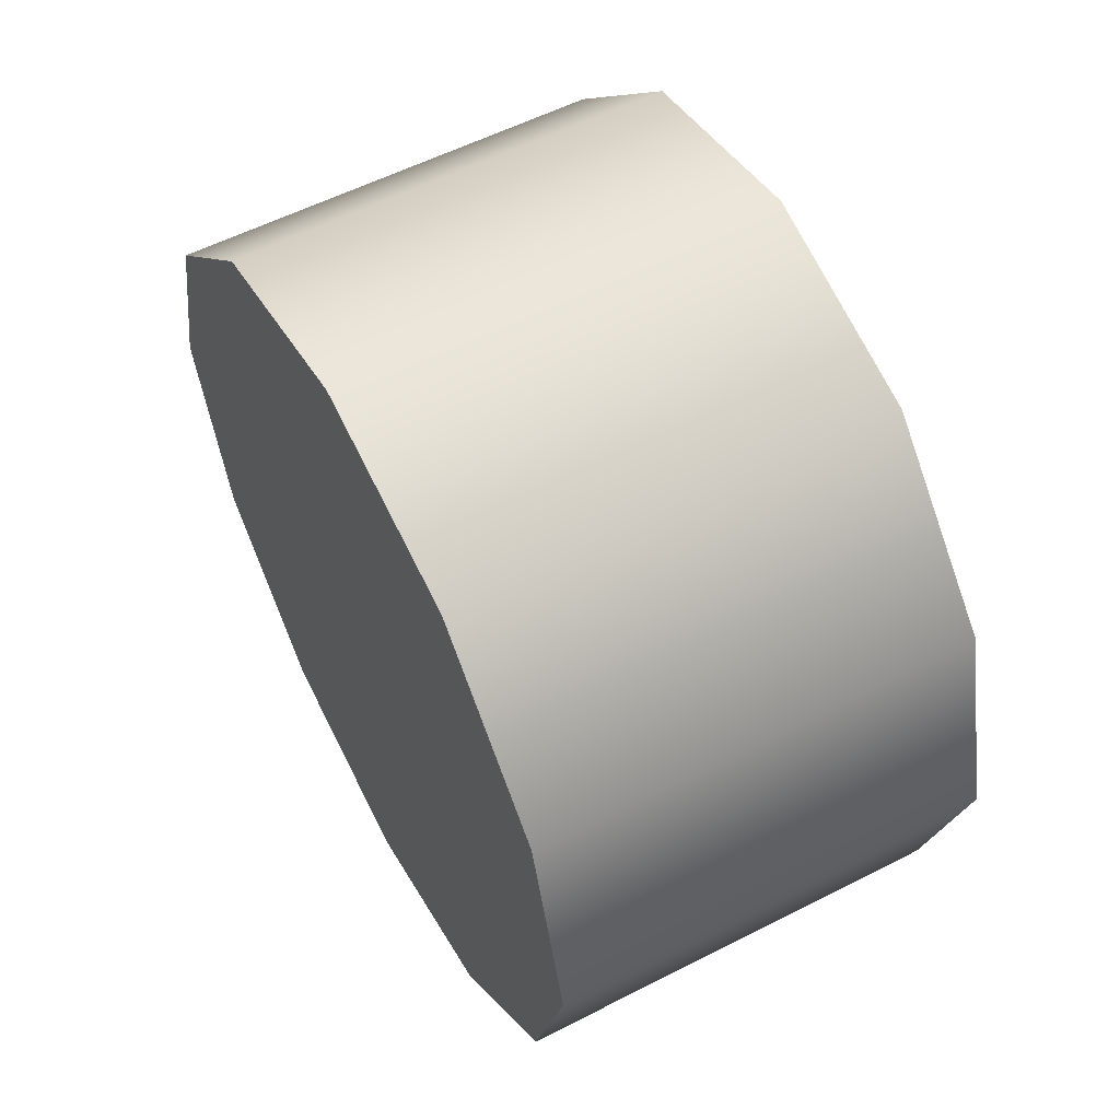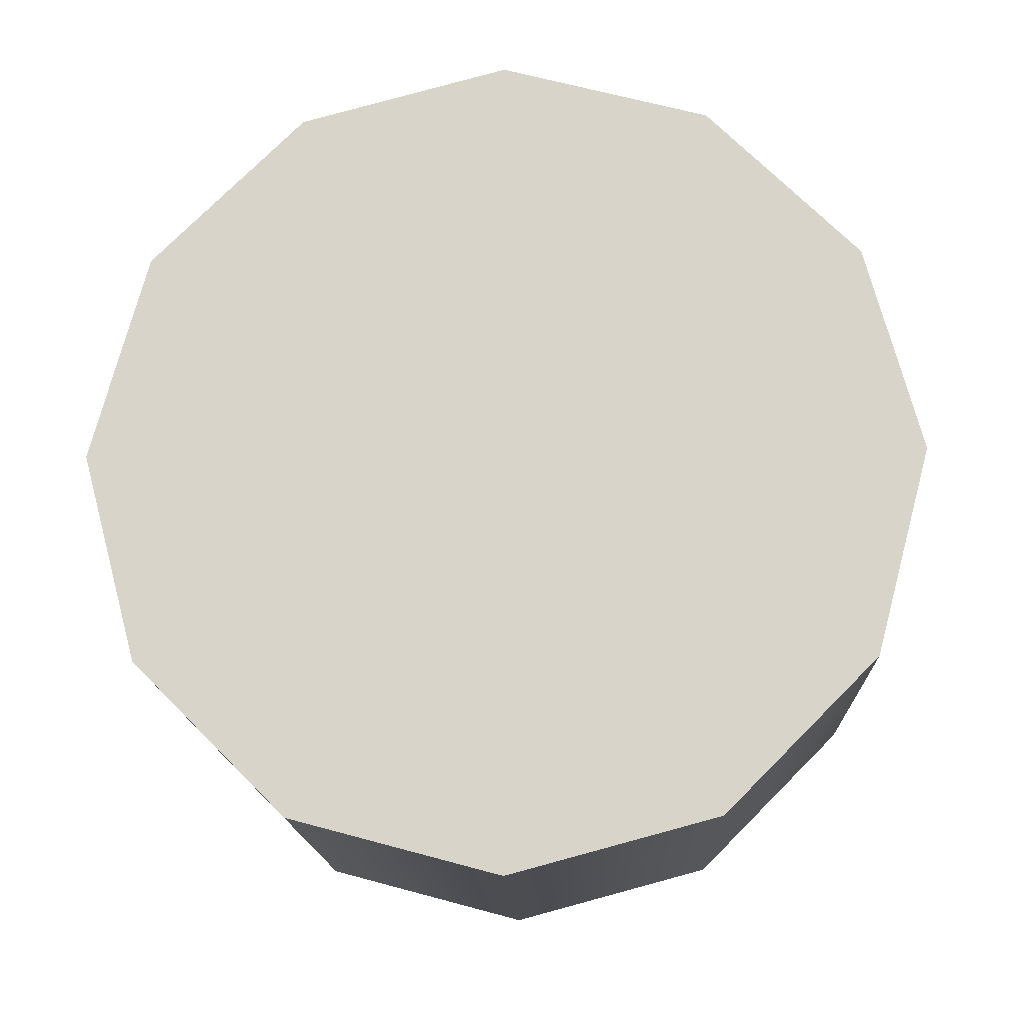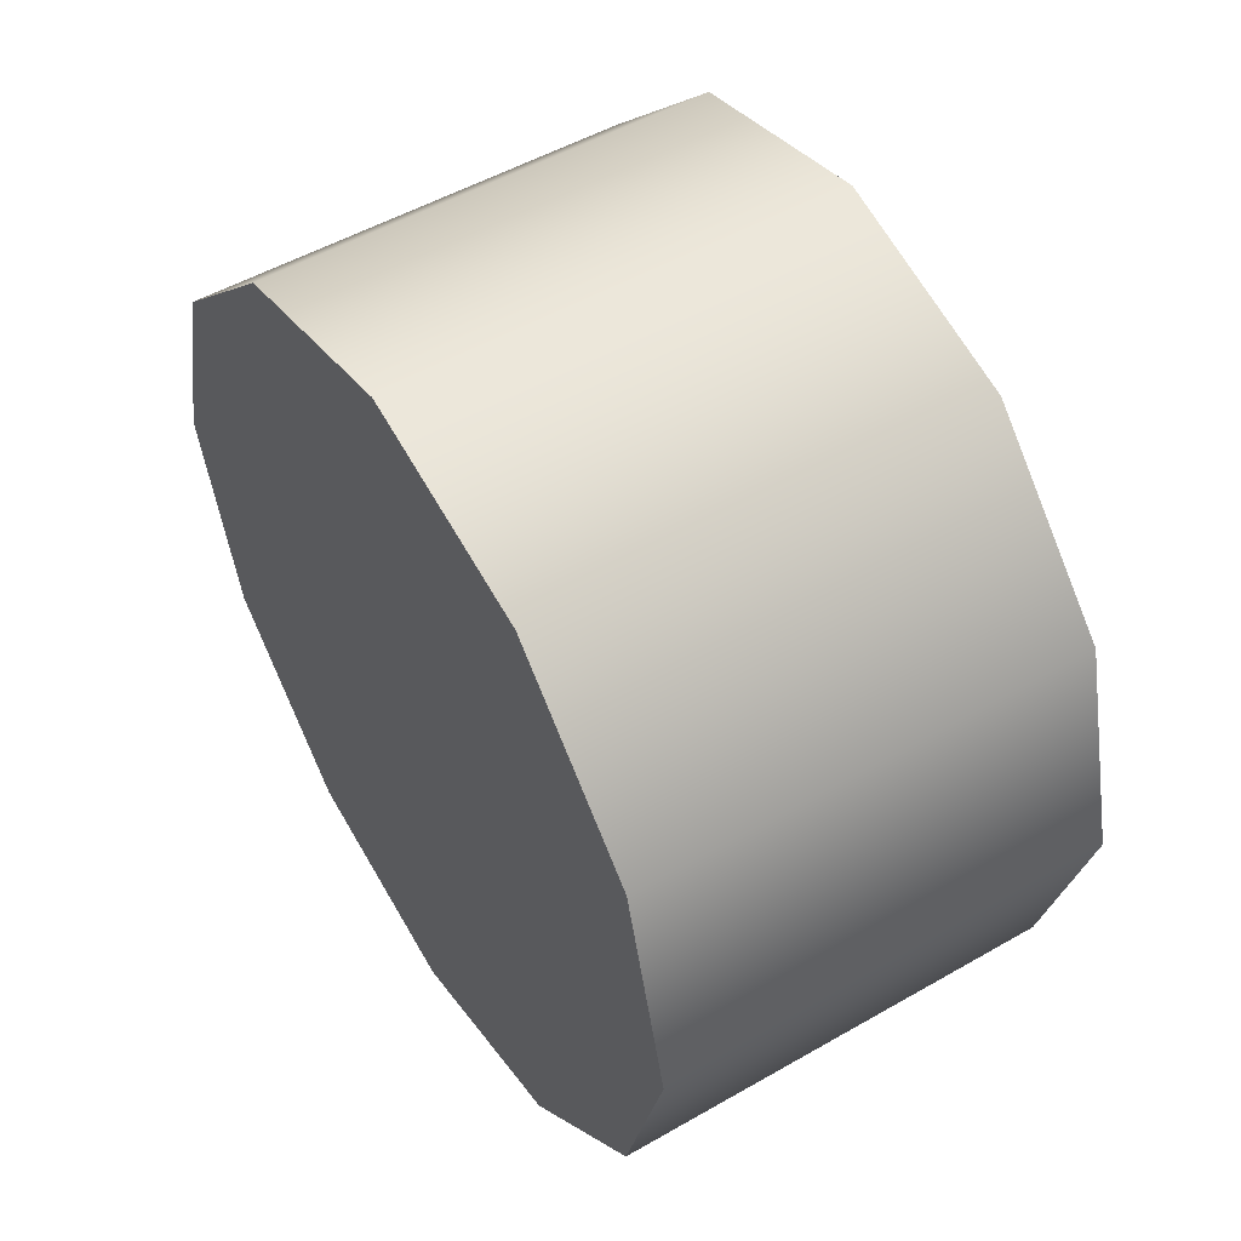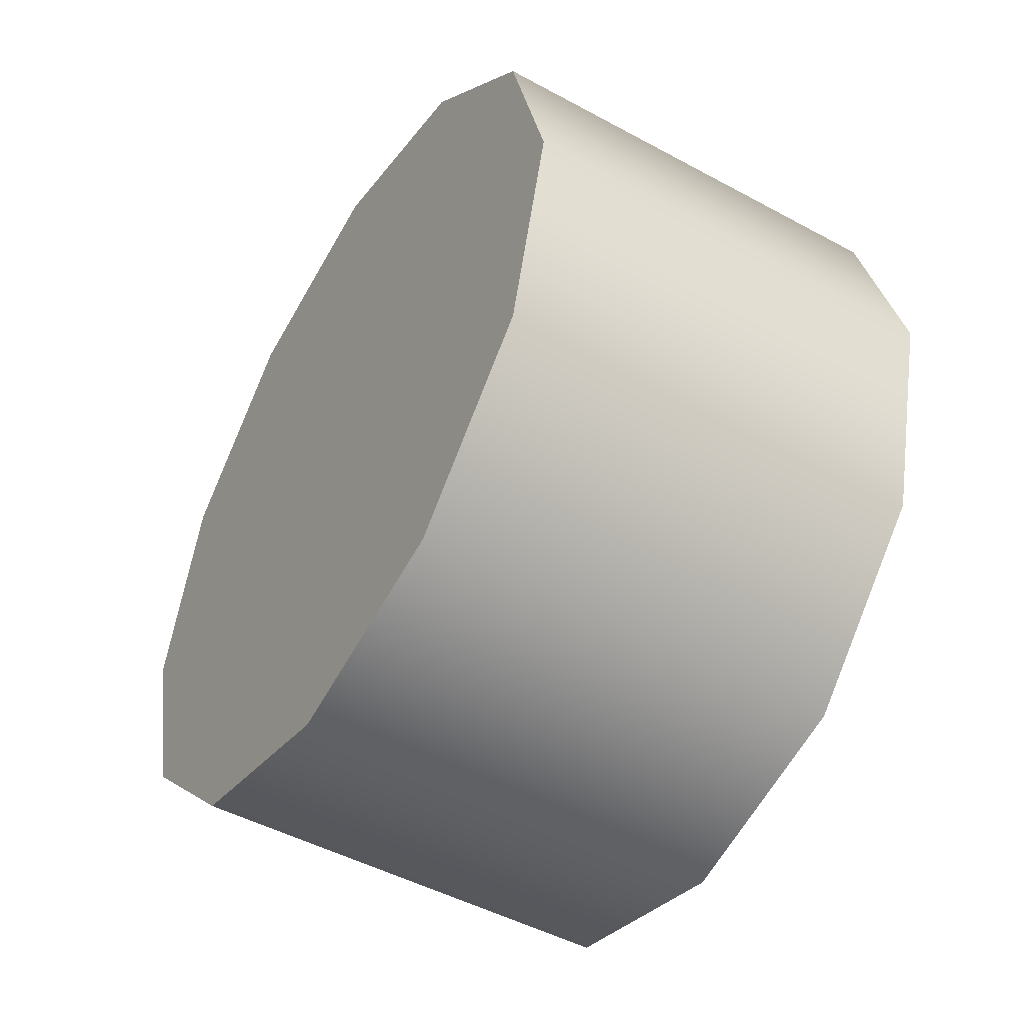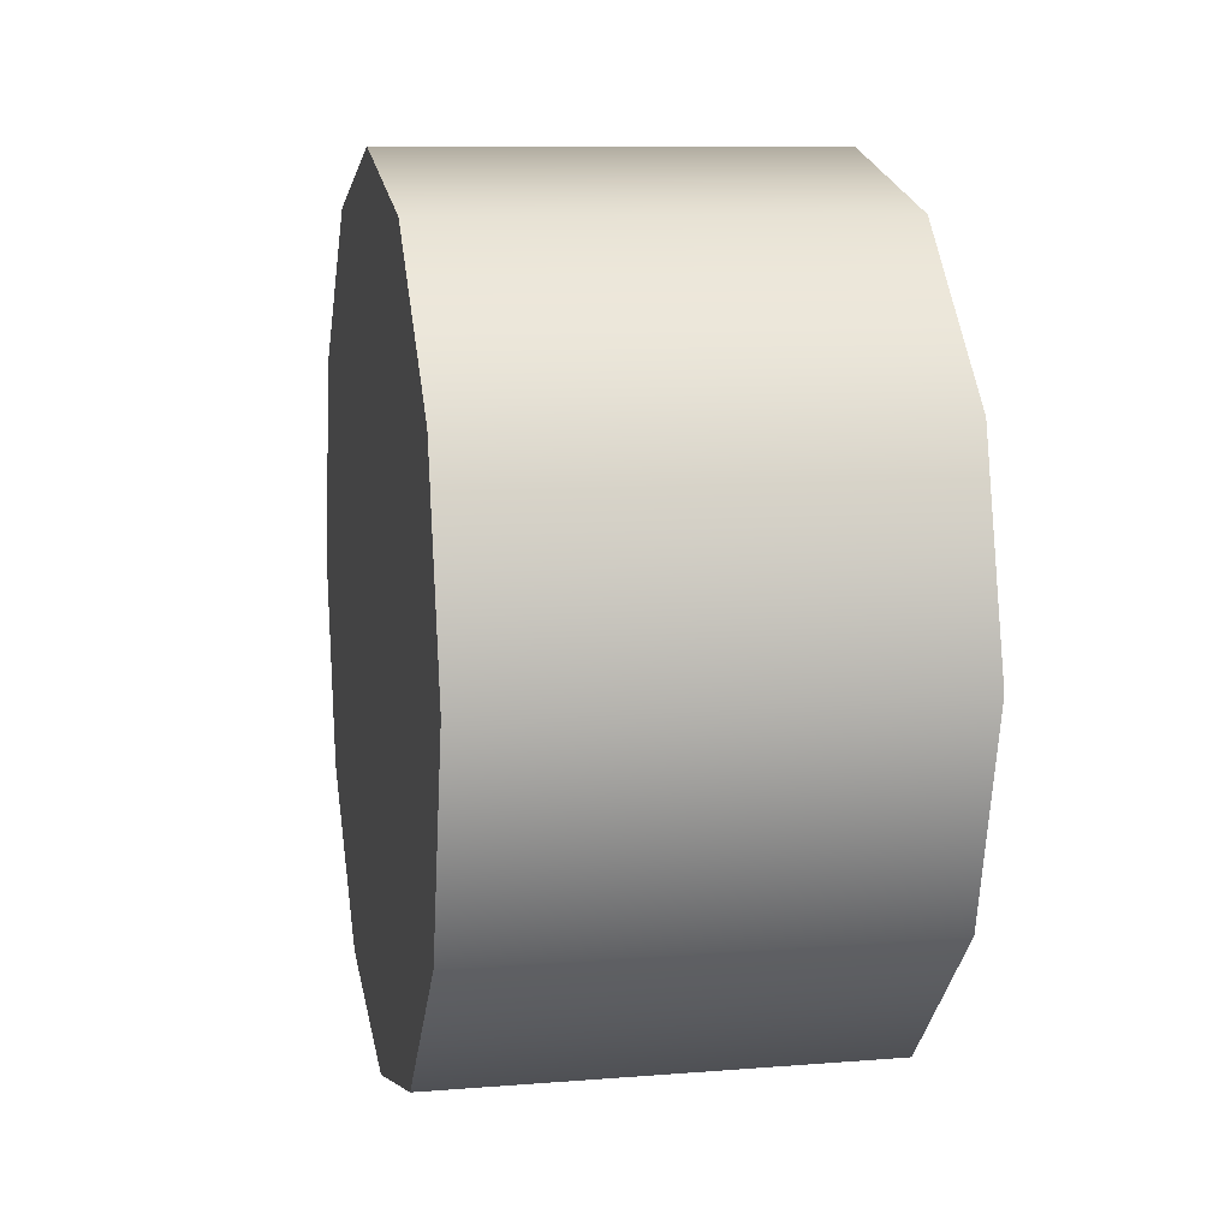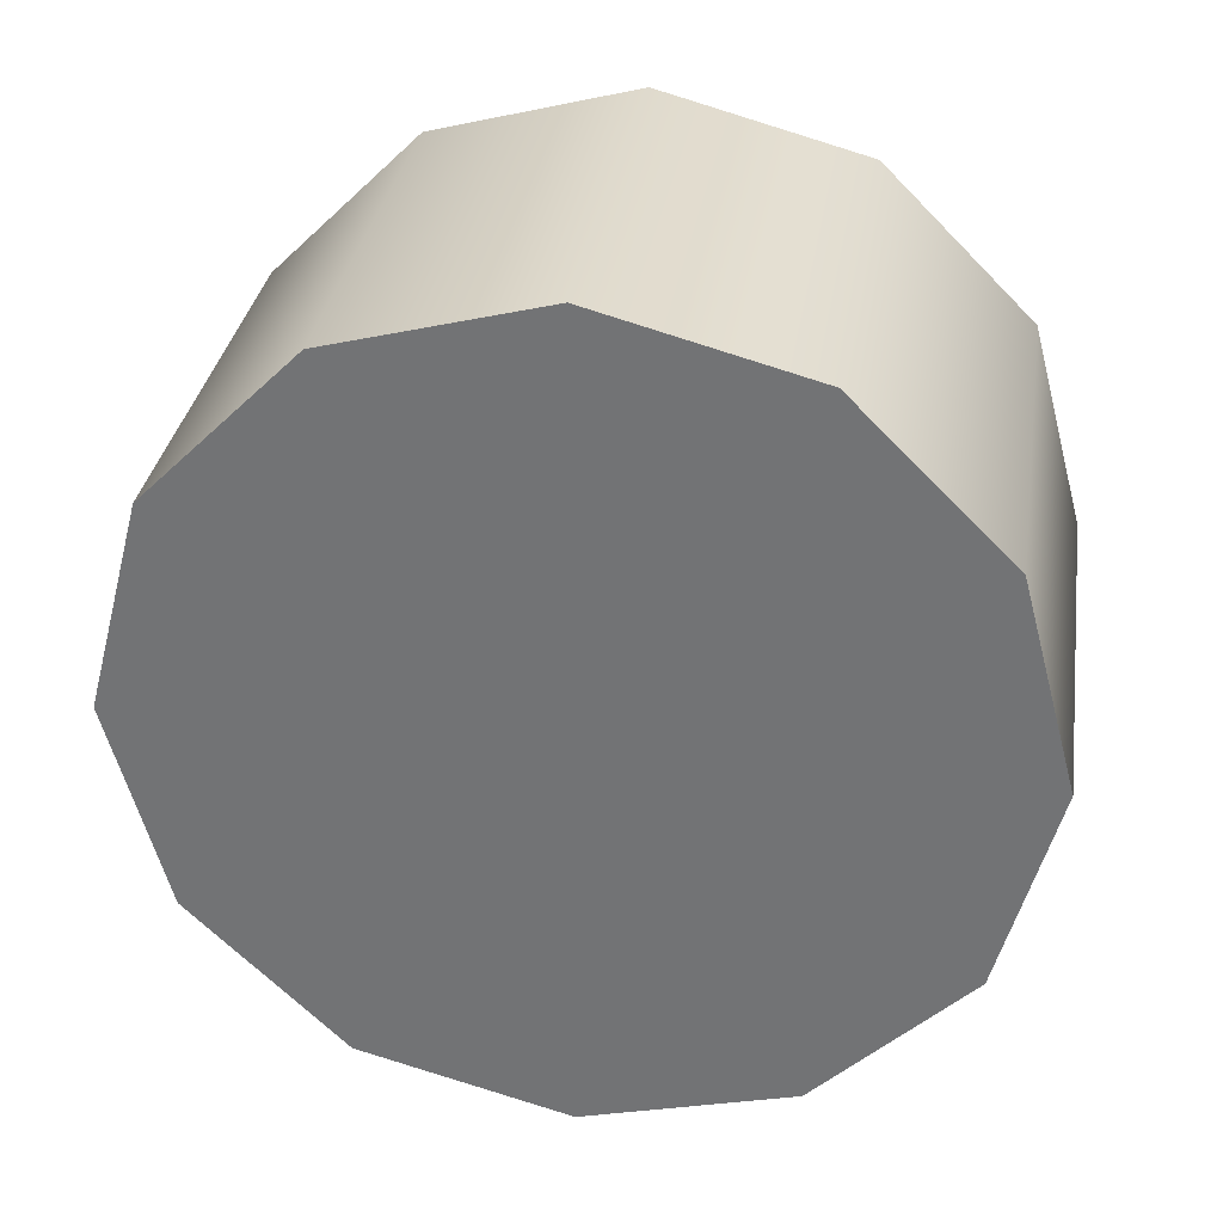
<metadata>
{"format":"obj","ext":"obj","renderer":"f3d","projection":"perspective","resolution":1024,"background":"white","views":[{"elev":57.1,"azim":152.0,"up":"+Y"},{"elev":-15.7,"azim":92.1,"up":"+Y"},{"elev":51.9,"azim":-31.8,"up":"+Z"},{"elev":-48.1,"azim":-31.3,"up":"+Y"},{"elev":9.6,"azim":168.2,"up":"+Z"},{"elev":32.8,"azim":98.8,"up":"+Z"}]}
</metadata>
<code>
v -0.8378 2.833 0.6637
v -1.105 2.799 0.7912
v -0.8378 2.799 0.7912
v -1.105 2.705 0.8845
v -0.8378 2.705 0.8845
v -1.105 2.578 0.9187
v -0.8378 2.578 0.9187
v -1.105 2.45 0.8845
v -0.8378 2.45 0.8845
v -1.105 2.357 0.7912
v -0.8378 2.357 0.7912
v -1.105 2.323 0.6637
v -0.8378 2.323 0.6637
v -1.105 2.357 0.5362
v -0.8378 2.357 0.5362
v -1.105 2.45 0.4428
v -0.8378 2.45 0.4428
v -1.105 2.578 0.4087
v -0.8378 2.578 0.4087
v -1.105 2.705 0.4428
v -0.8378 2.705 0.4428
v -1.105 2.799 0.5362
v -0.8378 2.799 0.5362
v -1.105 2.833 0.6637
v -0.8378 2.833 0.6637
v -0.8378 2.799 0.5362
v -0.8378 2.833 0.6637
v -0.8378 2.705 0.4428
v -1.105 2.833 0.6637
v -1.105 2.799 0.5362
v -1.105 2.799 0.7912
v -1.105 2.833 0.6637
v -0.8378 2.799 0.7912
v -0.8378 2.705 0.8845
v -0.8378 2.578 0.9187
v -0.8378 2.45 0.8845
v -0.8378 2.357 0.7912
v -0.8378 2.323 0.6637
v -0.8378 2.357 0.5362
v -0.8378 2.45 0.4428
v -0.8378 2.578 0.4087
v -1.105 2.705 0.4428
v -1.105 2.578 0.4087
v -1.105 2.45 0.4428
v -1.105 2.357 0.5362
v -1.105 2.323 0.6637
v -1.105 2.357 0.7912
v -1.105 2.45 0.8845
v -1.105 2.578 0.9187
v -1.105 2.705 0.8845
g group_12_140627936630752
f 1 2 3
f 3 4 5
f 5 6 7
f 7 8 9
f 9 10 11
f 11 12 13
f 13 14 15
f 15 16 17
f 17 18 19
f 19 20 21
f 21 22 23
f 23 24 25
f 26 27 28
f 29 30 31
f 1 32 2
f 3 2 4
f 5 4 6
f 7 6 8
f 9 8 10
f 11 10 12
f 13 12 14
f 15 14 16
f 17 16 18
f 19 18 20
f 21 20 22
f 23 22 24
f 27 33 34
f 34 35 36
f 27 34 36
f 36 37 38
f 38 39 40
f 36 38 40
f 27 36 40
f 40 41 28
f 27 40 28
f 30 42 43
f 43 44 45
f 30 43 45
f 45 46 47
f 47 48 49
f 45 47 49
f 30 45 49
f 49 50 31
f 30 49 31

</code>
